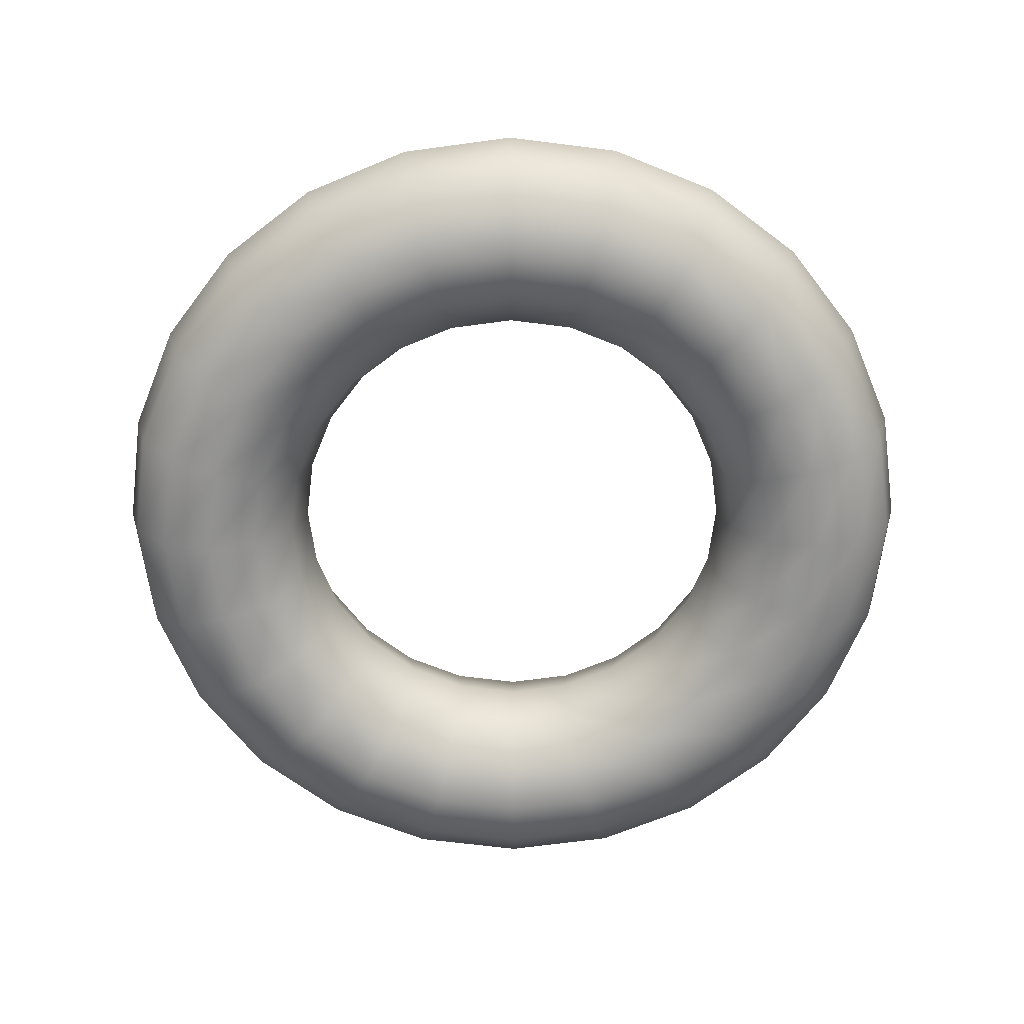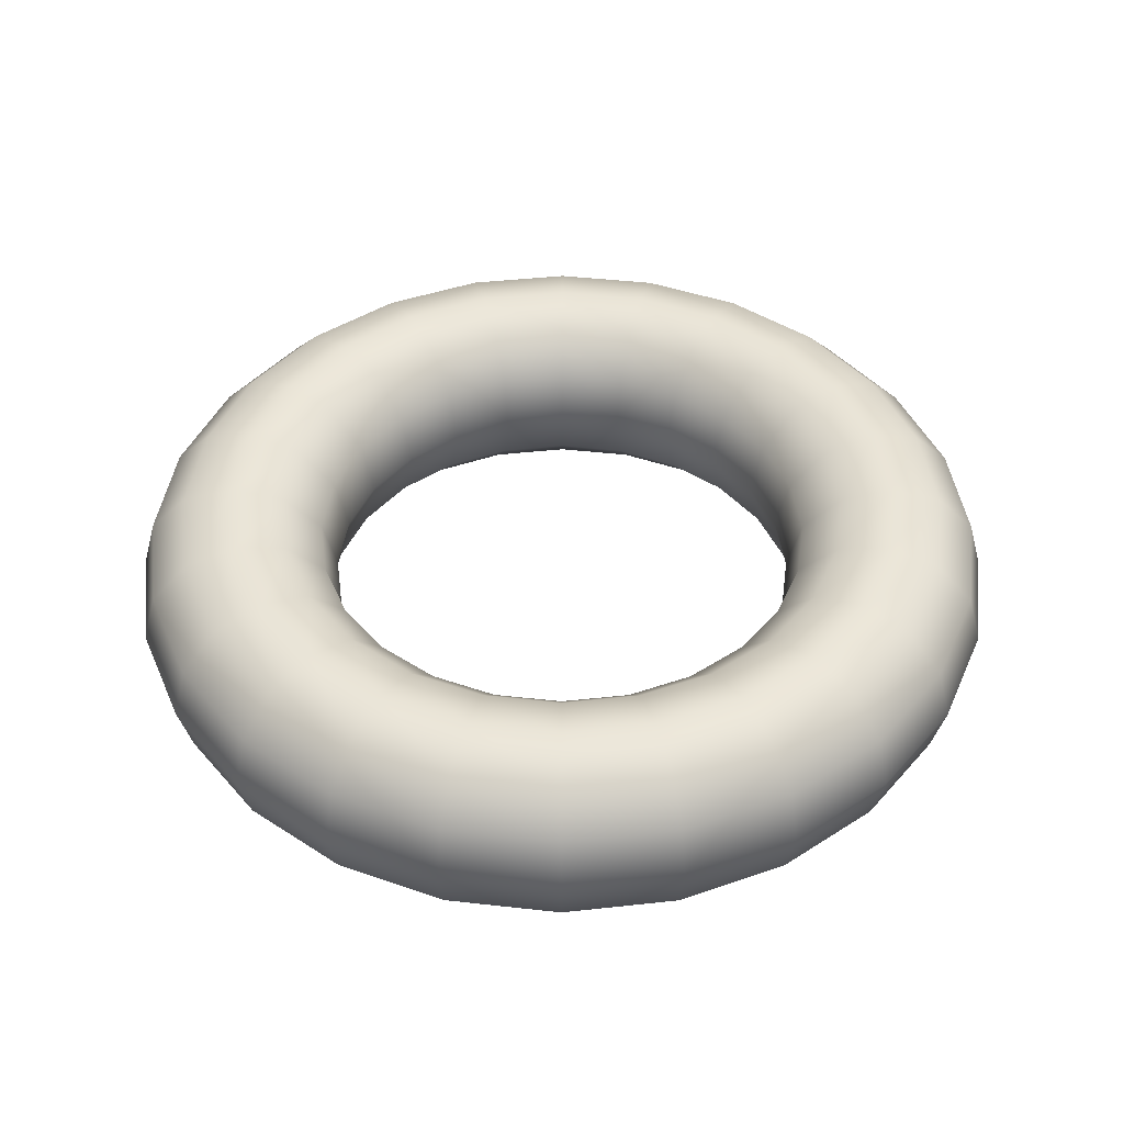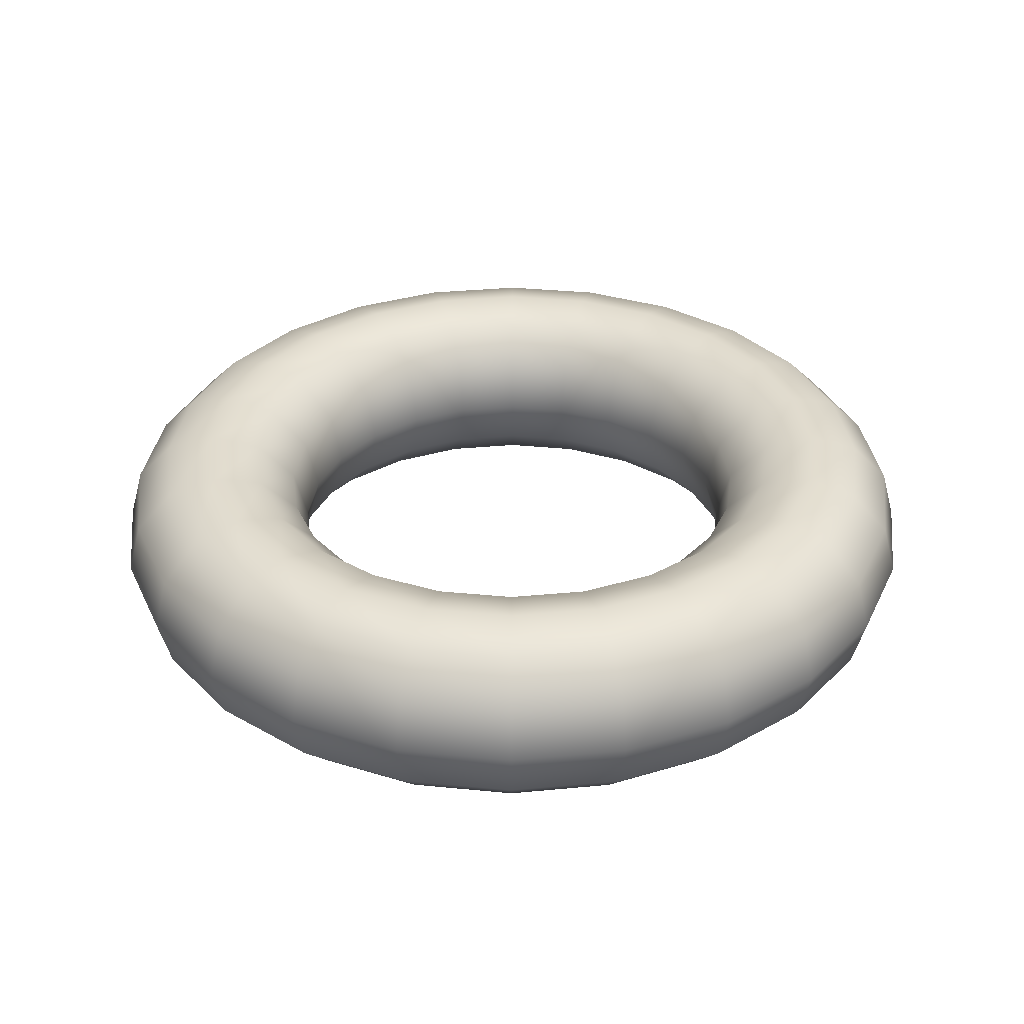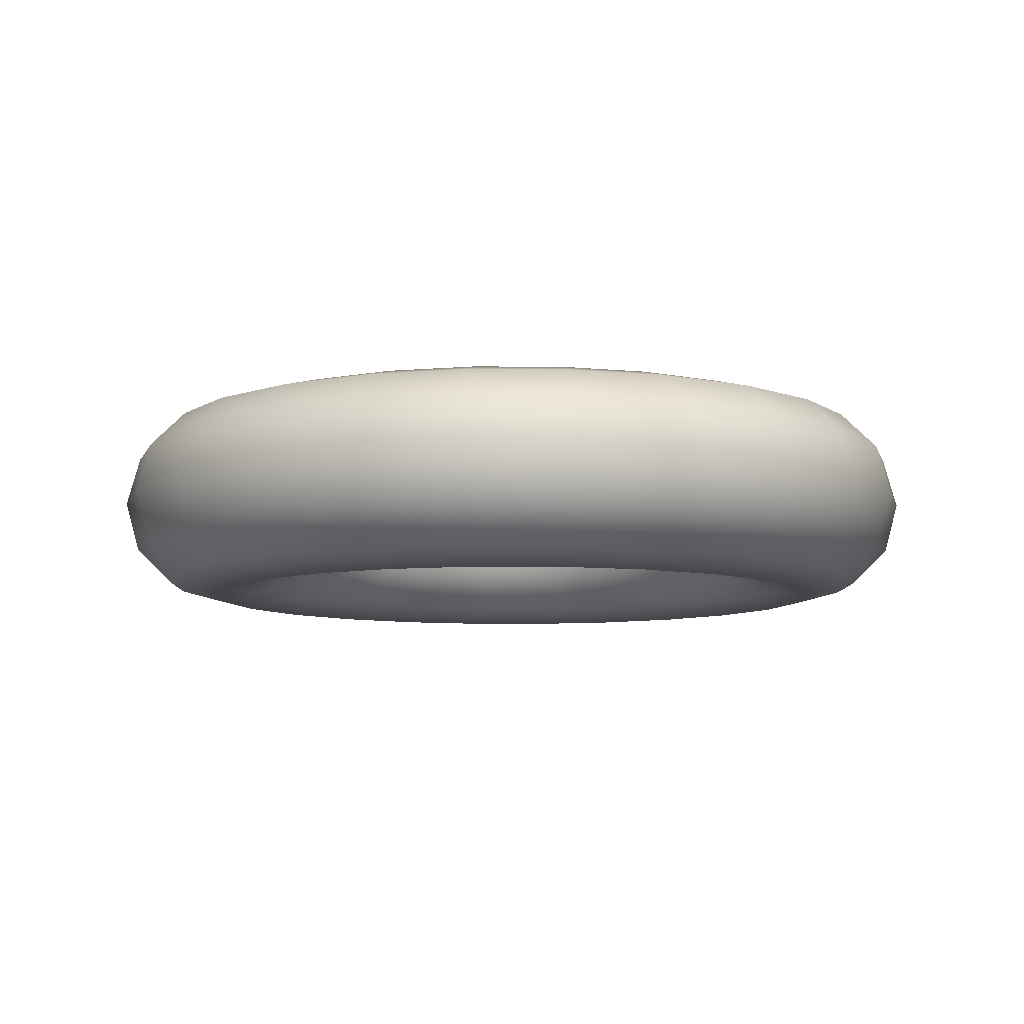
<metadata>
{"format":"obj","ext":"obj","renderer":"f3d","projection":"perspective","resolution":1024,"background":"white","views":[{"elev":-66.3,"azim":105.3,"up":"+Y"},{"elev":43.1,"azim":135.1,"up":"+Y"},{"elev":33.8,"azim":-104.9,"up":"+Y"},{"elev":-7.9,"azim":66.6,"up":"+Y"}]}
</metadata>
<code>
v  -0 0 -1.3
v  0.3261 0.15 -1.217
v  0.3365 0 -1.256
v  -0 0.15 -1.26
v  0.2976 0.2598 -1.111
v  -0 0.2598 -1.15
v  0.2588 0.3 -0.9659
v  -0 0.3 -1
v  0.22 0.2598 -0.821
v  -0 0.2598 -0.85
v  0.1916 0.15 -0.715
v  -0 0.15 -0.7402
v  0.1812 0 -0.6761
v  -0 0 -0.7
v  0.1916 -0.15 -0.715
v  -0 -0.15 -0.7402
v  0.22 -0.2598 -0.821
v  -0 -0.2598 -0.85
v  0.2588 -0.3 -0.9659
v  -0 -0.3 -1
v  0.2976 -0.2598 -1.111
v  -0 -0.2598 -1.15
v  0.3261 -0.15 -1.217
v  -0 -0.15 -1.26
v  0.6299 0.15 -1.091
v  0.65 0 -1.126
v  0.575 0.2598 -0.9959
v  0.5 0.3 -0.866
v  0.425 0.2598 -0.7361
v  0.3701 0.15 -0.641
v  0.35 0 -0.6062
v  0.3701 -0.15 -0.641
v  0.425 -0.2598 -0.7361
v  0.5 -0.3 -0.866
v  0.575 -0.2598 -0.9959
v  0.6299 -0.15 -1.091
v  0.8908 0.15 -0.8908
v  0.9192 0 -0.9192
v  0.8132 0.2598 -0.8132
v  0.7071 0.3 -0.7071
v  0.601 0.2598 -0.601
v  0.5234 0.15 -0.5234
v  0.495 0 -0.495
v  0.5234 -0.15 -0.5234
v  0.601 -0.2598 -0.601
v  0.7071 -0.3 -0.7071
v  0.8132 -0.2598 -0.8132
v  0.8908 -0.15 -0.8908
v  1.091 0.15 -0.6299
v  1.126 0 -0.65
v  0.9959 0.2598 -0.575
v  0.866 0.3 -0.5
v  0.7361 0.2598 -0.425
v  0.641 0.15 -0.3701
v  0.6062 0 -0.35
v  0.641 -0.15 -0.3701
v  0.7361 -0.2598 -0.425
v  0.866 -0.3 -0.5
v  0.9959 -0.2598 -0.575
v  1.091 -0.15 -0.6299
v  1.217 0.15 -0.3261
v  1.256 0 -0.3365
v  1.111 0.2598 -0.2976
v  0.9659 0.3 -0.2588
v  0.821 0.2598 -0.22
v  0.715 0.15 -0.1916
v  0.6761 0 -0.1812
v  0.715 -0.15 -0.1916
v  0.821 -0.2598 -0.22
v  0.9659 -0.3 -0.2588
v  1.111 -0.2598 -0.2976
v  1.217 -0.15 -0.3261
v  1.26 0.15 -0
v  1.3 0 -0
v  1.15 0.2598 -0
v  1 0.3 -0
v  0.85 0.2598 -0
v  0.7402 0.15 -0
v  0.7 0 -0
v  0.7402 -0.15 -0
v  0.85 -0.2598 -0
v  1 -0.3 -0
v  1.15 -0.2598 -0
v  1.26 -0.15 -0
v  1.217 0.15 0.3261
v  1.256 0 0.3365
v  1.111 0.2598 0.2976
v  0.9659 0.3 0.2588
v  0.821 0.2598 0.22
v  0.715 0.15 0.1916
v  0.6761 0 0.1812
v  0.715 -0.15 0.1916
v  0.821 -0.2598 0.22
v  0.9659 -0.3 0.2588
v  1.111 -0.2598 0.2976
v  1.217 -0.15 0.3261
v  1.091 0.15 0.6299
v  1.126 0 0.65
v  0.9959 0.2598 0.575
v  0.866 0.3 0.5
v  0.7361 0.2598 0.425
v  0.641 0.15 0.3701
v  0.6062 0 0.35
v  0.641 -0.15 0.3701
v  0.7361 -0.2598 0.425
v  0.866 -0.3 0.5
v  0.9959 -0.2598 0.575
v  1.091 -0.15 0.6299
v  0.8908 0.15 0.8908
v  0.9192 0 0.9192
v  0.8132 0.2598 0.8132
v  0.7071 0.3 0.7071
v  0.601 0.2598 0.601
v  0.5234 0.15 0.5234
v  0.495 0 0.495
v  0.5234 -0.15 0.5234
v  0.601 -0.2598 0.601
v  0.7071 -0.3 0.7071
v  0.8132 -0.2598 0.8132
v  0.8908 -0.15 0.8908
v  0.6299 0.15 1.091
v  0.65 0 1.126
v  0.575 0.2598 0.9959
v  0.5 0.3 0.866
v  0.425 0.2598 0.7361
v  0.3701 0.15 0.641
v  0.35 0 0.6062
v  0.3701 -0.15 0.641
v  0.425 -0.2598 0.7361
v  0.5 -0.3 0.866
v  0.575 -0.2598 0.9959
v  0.6299 -0.15 1.091
v  0.3261 0.15 1.217
v  0.3365 0 1.256
v  0.2976 0.2598 1.111
v  0.2588 0.3 0.9659
v  0.22 0.2598 0.821
v  0.1916 0.15 0.715
v  0.1812 0 0.6761
v  0.1916 -0.15 0.715
v  0.22 -0.2598 0.821
v  0.2588 -0.3 0.9659
v  0.2976 -0.2598 1.111
v  0.3261 -0.15 1.217
v  0 0.15 1.26
v  0 0 1.3
v  0 0.2598 1.15
v  0 0.3 1
v  0 0.2598 0.85
v  0 0.15 0.7402
v  0 0 0.7
v  0 -0.15 0.7402
v  0 -0.2598 0.85
v  0 -0.3 1
v  0 -0.2598 1.15
v  0 -0.15 1.26
v  -0.3261 0.15 1.217
v  -0.3365 0 1.256
v  -0.2976 0.2598 1.111
v  -0.2588 0.3 0.9659
v  -0.22 0.2598 0.821
v  -0.1916 0.15 0.715
v  -0.1812 0 0.6761
v  -0.1916 -0.15 0.715
v  -0.22 -0.2598 0.821
v  -0.2588 -0.3 0.9659
v  -0.2976 -0.2598 1.111
v  -0.3261 -0.15 1.217
v  -0.6299 0.15 1.091
v  -0.65 0 1.126
v  -0.575 0.2598 0.9959
v  -0.5 0.3 0.866
v  -0.425 0.2598 0.7361
v  -0.3701 0.15 0.641
v  -0.35 0 0.6062
v  -0.3701 -0.15 0.641
v  -0.425 -0.2598 0.7361
v  -0.5 -0.3 0.866
v  -0.575 -0.2598 0.9959
v  -0.6299 -0.15 1.091
v  -0.8908 0.15 0.8908
v  -0.9192 0 0.9192
v  -0.8132 0.2598 0.8132
v  -0.7071 0.3 0.7071
v  -0.601 0.2598 0.601
v  -0.5234 0.15 0.5234
v  -0.495 0 0.495
v  -0.5234 -0.15 0.5234
v  -0.601 -0.2598 0.601
v  -0.7071 -0.3 0.7071
v  -0.8132 -0.2598 0.8132
v  -0.8908 -0.15 0.8908
v  -1.091 0.15 0.6299
v  -1.126 0 0.65
v  -0.9959 0.2598 0.575
v  -0.866 0.3 0.5
v  -0.7361 0.2598 0.425
v  -0.641 0.15 0.3701
v  -0.6062 0 0.35
v  -0.641 -0.15 0.3701
v  -0.7361 -0.2598 0.425
v  -0.866 -0.3 0.5
v  -0.9959 -0.2598 0.575
v  -1.091 -0.15 0.6299
v  -1.217 0.15 0.3261
v  -1.256 0 0.3365
v  -1.111 0.2598 0.2976
v  -0.9659 0.3 0.2588
v  -0.821 0.2598 0.22
v  -0.715 0.15 0.1916
v  -0.6761 0 0.1812
v  -0.715 -0.15 0.1916
v  -0.821 -0.2598 0.22
v  -0.9659 -0.3 0.2588
v  -1.111 -0.2598 0.2976
v  -1.217 -0.15 0.3261
v  -1.26 0.15 0
v  -1.3 0 0
v  -1.15 0.2598 0
v  -1 0.3 0
v  -0.85 0.2598 0
v  -0.7402 0.15 0
v  -0.7 0 0
v  -0.7402 -0.15 0
v  -0.85 -0.2598 0
v  -1 -0.3 0
v  -1.15 -0.2598 0
v  -1.26 -0.15 0
v  -1.217 0.15 -0.3261
v  -1.256 0 -0.3365
v  -1.111 0.2598 -0.2976
v  -0.9659 0.3 -0.2588
v  -0.821 0.2598 -0.22
v  -0.715 0.15 -0.1916
v  -0.6761 0 -0.1812
v  -0.715 -0.15 -0.1916
v  -0.821 -0.2598 -0.22
v  -0.9659 -0.3 -0.2588
v  -1.111 -0.2598 -0.2976
v  -1.217 -0.15 -0.3261
v  -1.091 0.15 -0.6299
v  -1.126 0 -0.65
v  -0.9959 0.2598 -0.575
v  -0.866 0.3 -0.5
v  -0.7361 0.2598 -0.425
v  -0.641 0.15 -0.3701
v  -0.6062 0 -0.35
v  -0.641 -0.15 -0.3701
v  -0.7361 -0.2598 -0.425
v  -0.866 -0.3 -0.5
v  -0.9959 -0.2598 -0.575
v  -1.091 -0.15 -0.6299
v  -0.8908 0.15 -0.8908
v  -0.9192 0 -0.9192
v  -0.8132 0.2598 -0.8132
v  -0.7071 0.3 -0.7071
v  -0.601 0.2598 -0.601
v  -0.5234 0.15 -0.5234
v  -0.495 0 -0.495
v  -0.5234 -0.15 -0.5234
v  -0.601 -0.2598 -0.601
v  -0.7071 -0.3 -0.7071
v  -0.8132 -0.2598 -0.8132
v  -0.8908 -0.15 -0.8908
v  -0.6299 0.15 -1.091
v  -0.65 0 -1.126
v  -0.575 0.2598 -0.9959
v  -0.5 0.3 -0.866
v  -0.425 0.2598 -0.7361
v  -0.3701 0.15 -0.641
v  -0.35 0 -0.6062
v  -0.3701 -0.15 -0.641
v  -0.425 -0.2598 -0.7361
v  -0.5 -0.3 -0.866
v  -0.575 -0.2598 -0.9959
v  -0.6299 -0.15 -1.091
v  -0.3261 0.15 -1.217
v  -0.3365 0 -1.256
v  -0.2976 0.2598 -1.111
v  -0.2588 0.3 -0.9659
v  -0.22 0.2598 -0.821
v  -0.1916 0.15 -0.715
v  -0.1812 0 -0.6761
v  -0.1916 -0.15 -0.715
v  -0.22 -0.2598 -0.821
v  -0.2588 -0.3 -0.9659
v  -0.2976 -0.2598 -1.111
v  -0.3261 -0.15 -1.217
g Torus001
f 1 2 3
f 1 4 2
f 4 5 2
f 4 6 5
f 6 7 5
f 6 8 7
f 8 9 7
f 8 10 9
f 10 11 9
f 10 12 11
f 12 13 11
f 12 14 13
f 14 15 13
f 14 16 15
f 16 17 15
f 16 18 17
f 18 19 17
f 18 20 19
f 20 21 19
f 20 22 21
f 22 23 21
f 22 24 23
f 24 3 23
f 24 1 3
f 3 25 26
f 3 2 25
f 2 27 25
f 2 5 27
f 5 28 27
f 5 7 28
f 7 29 28
f 7 9 29
f 9 30 29
f 9 11 30
f 11 31 30
f 11 13 31
f 13 32 31
f 13 15 32
f 15 33 32
f 15 17 33
f 17 34 33
f 17 19 34
f 19 35 34
f 19 21 35
f 21 36 35
f 21 23 36
f 23 26 36
f 23 3 26
f 26 37 38
f 26 25 37
f 25 39 37
f 25 27 39
f 27 40 39
f 27 28 40
f 28 41 40
f 28 29 41
f 29 42 41
f 29 30 42
f 30 43 42
f 30 31 43
f 31 44 43
f 31 32 44
f 32 45 44
f 32 33 45
f 33 46 45
f 33 34 46
f 34 47 46
f 34 35 47
f 35 48 47
f 35 36 48
f 36 38 48
f 36 26 38
f 38 49 50
f 38 37 49
f 37 51 49
f 37 39 51
f 39 52 51
f 39 40 52
f 40 53 52
f 40 41 53
f 41 54 53
f 41 42 54
f 42 55 54
f 42 43 55
f 43 56 55
f 43 44 56
f 44 57 56
f 44 45 57
f 45 58 57
f 45 46 58
f 46 59 58
f 46 47 59
f 47 60 59
f 47 48 60
f 48 50 60
f 48 38 50
f 50 61 62
f 50 49 61
f 49 63 61
f 49 51 63
f 51 64 63
f 51 52 64
f 52 65 64
f 52 53 65
f 53 66 65
f 53 54 66
f 54 67 66
f 54 55 67
f 55 68 67
f 55 56 68
f 56 69 68
f 56 57 69
f 57 70 69
f 57 58 70
f 58 71 70
f 58 59 71
f 59 72 71
f 59 60 72
f 60 62 72
f 60 50 62
f 62 73 74
f 62 61 73
f 61 75 73
f 61 63 75
f 63 76 75
f 63 64 76
f 64 77 76
f 64 65 77
f 65 78 77
f 65 66 78
f 66 79 78
f 66 67 79
f 67 80 79
f 67 68 80
f 68 81 80
f 68 69 81
f 69 82 81
f 69 70 82
f 70 83 82
f 70 71 83
f 71 84 83
f 71 72 84
f 72 74 84
f 72 62 74
f 74 85 86
f 74 73 85
f 73 87 85
f 73 75 87
f 75 88 87
f 75 76 88
f 76 89 88
f 76 77 89
f 77 90 89
f 77 78 90
f 78 91 90
f 78 79 91
f 79 92 91
f 79 80 92
f 80 93 92
f 80 81 93
f 81 94 93
f 81 82 94
f 82 95 94
f 82 83 95
f 83 96 95
f 83 84 96
f 84 86 96
f 84 74 86
f 86 97 98
f 86 85 97
f 85 99 97
f 85 87 99
f 87 100 99
f 87 88 100
f 88 101 100
f 88 89 101
f 89 102 101
f 89 90 102
f 90 103 102
f 90 91 103
f 91 104 103
f 91 92 104
f 92 105 104
f 92 93 105
f 93 106 105
f 93 94 106
f 94 107 106
f 94 95 107
f 95 108 107
f 95 96 108
f 96 98 108
f 96 86 98
f 98 109 110
f 98 97 109
f 97 111 109
f 97 99 111
f 99 112 111
f 99 100 112
f 100 113 112
f 100 101 113
f 101 114 113
f 101 102 114
f 102 115 114
f 102 103 115
f 103 116 115
f 103 104 116
f 104 117 116
f 104 105 117
f 105 118 117
f 105 106 118
f 106 119 118
f 106 107 119
f 107 120 119
f 107 108 120
f 108 110 120
f 108 98 110
f 110 121 122
f 110 109 121
f 109 123 121
f 109 111 123
f 111 124 123
f 111 112 124
f 112 125 124
f 112 113 125
f 113 126 125
f 113 114 126
f 114 127 126
f 114 115 127
f 115 128 127
f 115 116 128
f 116 129 128
f 116 117 129
f 117 130 129
f 117 118 130
f 118 131 130
f 118 119 131
f 119 132 131
f 119 120 132
f 120 122 132
f 120 110 122
f 122 133 134
f 122 121 133
f 121 135 133
f 121 123 135
f 123 136 135
f 123 124 136
f 124 137 136
f 124 125 137
f 125 138 137
f 125 126 138
f 126 139 138
f 126 127 139
f 127 140 139
f 127 128 140
f 128 141 140
f 128 129 141
f 129 142 141
f 129 130 142
f 130 143 142
f 130 131 143
f 131 144 143
f 131 132 144
f 132 134 144
f 132 122 134
f 134 145 146
f 134 133 145
f 133 147 145
f 133 135 147
f 135 148 147
f 135 136 148
f 136 149 148
f 136 137 149
f 137 150 149
f 137 138 150
f 138 151 150
f 138 139 151
f 139 152 151
f 139 140 152
f 140 153 152
f 140 141 153
f 141 154 153
f 141 142 154
f 142 155 154
f 142 143 155
f 143 156 155
f 143 144 156
f 144 146 156
f 144 134 146
f 146 157 158
f 146 145 157
f 145 159 157
f 145 147 159
f 147 160 159
f 147 148 160
f 148 161 160
f 148 149 161
f 149 162 161
f 149 150 162
f 150 163 162
f 150 151 163
f 151 164 163
f 151 152 164
f 152 165 164
f 152 153 165
f 153 166 165
f 153 154 166
f 154 167 166
f 154 155 167
f 155 168 167
f 155 156 168
f 156 158 168
f 156 146 158
f 158 169 170
f 158 157 169
f 157 171 169
f 157 159 171
f 159 172 171
f 159 160 172
f 160 173 172
f 160 161 173
f 161 174 173
f 161 162 174
f 162 175 174
f 162 163 175
f 163 176 175
f 163 164 176
f 164 177 176
f 164 165 177
f 165 178 177
f 165 166 178
f 166 179 178
f 166 167 179
f 167 180 179
f 167 168 180
f 168 170 180
f 168 158 170
f 170 181 182
f 170 169 181
f 169 183 181
f 169 171 183
f 171 184 183
f 171 172 184
f 172 185 184
f 172 173 185
f 173 186 185
f 173 174 186
f 174 187 186
f 174 175 187
f 175 188 187
f 175 176 188
f 176 189 188
f 176 177 189
f 177 190 189
f 177 178 190
f 178 191 190
f 178 179 191
f 179 192 191
f 179 180 192
f 180 182 192
f 180 170 182
f 182 193 194
f 182 181 193
f 181 195 193
f 181 183 195
f 183 196 195
f 183 184 196
f 184 197 196
f 184 185 197
f 185 198 197
f 185 186 198
f 186 199 198
f 186 187 199
f 187 200 199
f 187 188 200
f 188 201 200
f 188 189 201
f 189 202 201
f 189 190 202
f 190 203 202
f 190 191 203
f 191 204 203
f 191 192 204
f 192 194 204
f 192 182 194
f 194 205 206
f 194 193 205
f 193 207 205
f 193 195 207
f 195 208 207
f 195 196 208
f 196 209 208
f 196 197 209
f 197 210 209
f 197 198 210
f 198 211 210
f 198 199 211
f 199 212 211
f 199 200 212
f 200 213 212
f 200 201 213
f 201 214 213
f 201 202 214
f 202 215 214
f 202 203 215
f 203 216 215
f 203 204 216
f 204 206 216
f 204 194 206
f 206 217 218
f 206 205 217
f 205 219 217
f 205 207 219
f 207 220 219
f 207 208 220
f 208 221 220
f 208 209 221
f 209 222 221
f 209 210 222
f 210 223 222
f 210 211 223
f 211 224 223
f 211 212 224
f 212 225 224
f 212 213 225
f 213 226 225
f 213 214 226
f 214 227 226
f 214 215 227
f 215 228 227
f 215 216 228
f 216 218 228
f 216 206 218
f 218 229 230
f 218 217 229
f 217 231 229
f 217 219 231
f 219 232 231
f 219 220 232
f 220 233 232
f 220 221 233
f 221 234 233
f 221 222 234
f 222 235 234
f 222 223 235
f 223 236 235
f 223 224 236
f 224 237 236
f 224 225 237
f 225 238 237
f 225 226 238
f 226 239 238
f 226 227 239
f 227 240 239
f 227 228 240
f 228 230 240
f 228 218 230
f 230 241 242
f 230 229 241
f 229 243 241
f 229 231 243
f 231 244 243
f 231 232 244
f 232 245 244
f 232 233 245
f 233 246 245
f 233 234 246
f 234 247 246
f 234 235 247
f 235 248 247
f 235 236 248
f 236 249 248
f 236 237 249
f 237 250 249
f 237 238 250
f 238 251 250
f 238 239 251
f 239 252 251
f 239 240 252
f 240 242 252
f 240 230 242
f 242 253 254
f 242 241 253
f 241 255 253
f 241 243 255
f 243 256 255
f 243 244 256
f 244 257 256
f 244 245 257
f 245 258 257
f 245 246 258
f 246 259 258
f 246 247 259
f 247 260 259
f 247 248 260
f 248 261 260
f 248 249 261
f 249 262 261
f 249 250 262
f 250 263 262
f 250 251 263
f 251 264 263
f 251 252 264
f 252 254 264
f 252 242 254
f 254 265 266
f 254 253 265
f 253 267 265
f 253 255 267
f 255 268 267
f 255 256 268
f 256 269 268
f 256 257 269
f 257 270 269
f 257 258 270
f 258 271 270
f 258 259 271
f 259 272 271
f 259 260 272
f 260 273 272
f 260 261 273
f 261 274 273
f 261 262 274
f 262 275 274
f 262 263 275
f 263 276 275
f 263 264 276
f 264 266 276
f 264 254 266
f 266 277 278
f 266 265 277
f 265 279 277
f 265 267 279
f 267 280 279
f 267 268 280
f 268 281 280
f 268 269 281
f 269 282 281
f 269 270 282
f 270 283 282
f 270 271 283
f 271 284 283
f 271 272 284
f 272 285 284
f 272 273 285
f 273 286 285
f 273 274 286
f 274 287 286
f 274 275 287
f 275 288 287
f 275 276 288
f 276 278 288
f 276 266 278
f 278 4 1
f 278 277 4
f 277 6 4
f 277 279 6
f 279 8 6
f 279 280 8
f 280 10 8
f 280 281 10
f 281 12 10
f 281 282 12
f 282 14 12
f 282 283 14
f 283 16 14
f 283 284 16
f 284 18 16
f 284 285 18
f 285 20 18
f 285 286 20
f 286 22 20
f 286 287 22
f 287 24 22
f 287 288 24
f 288 1 24
f 288 278 1

</code>
